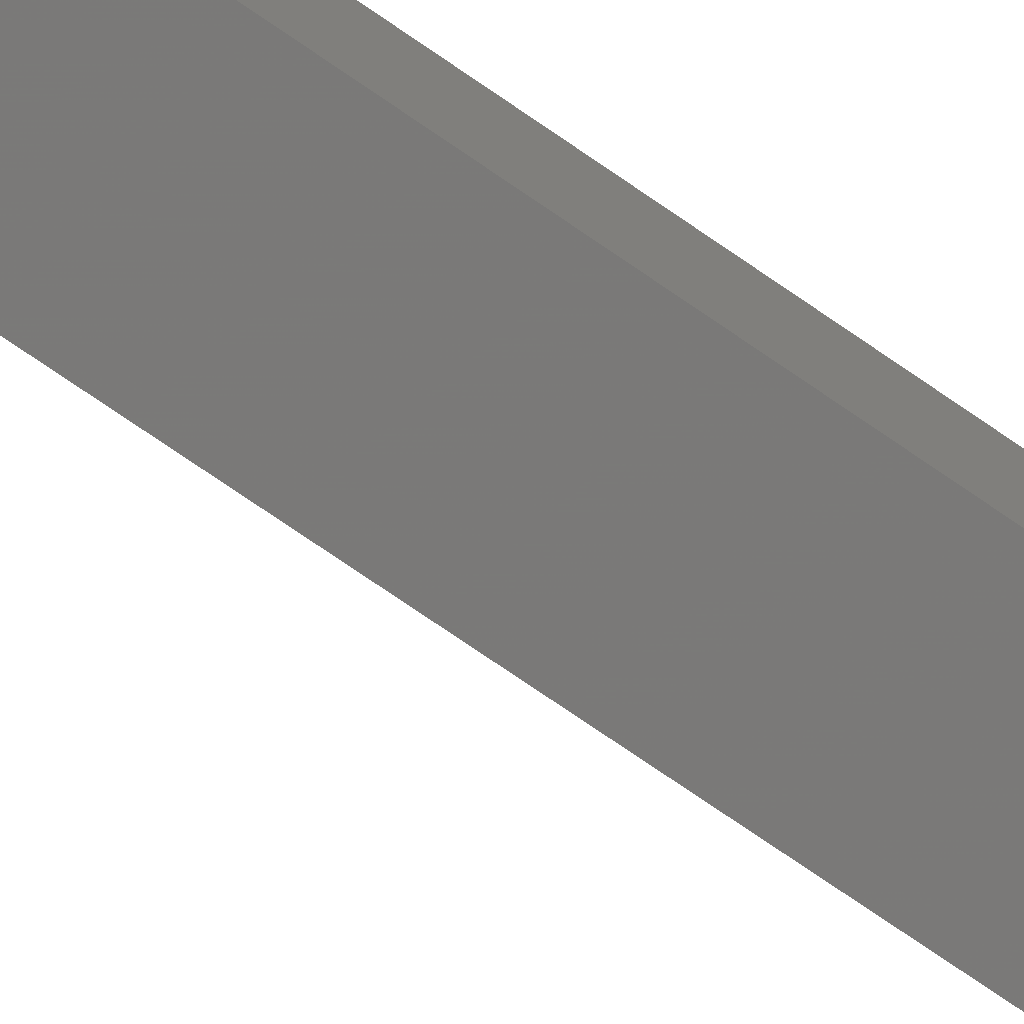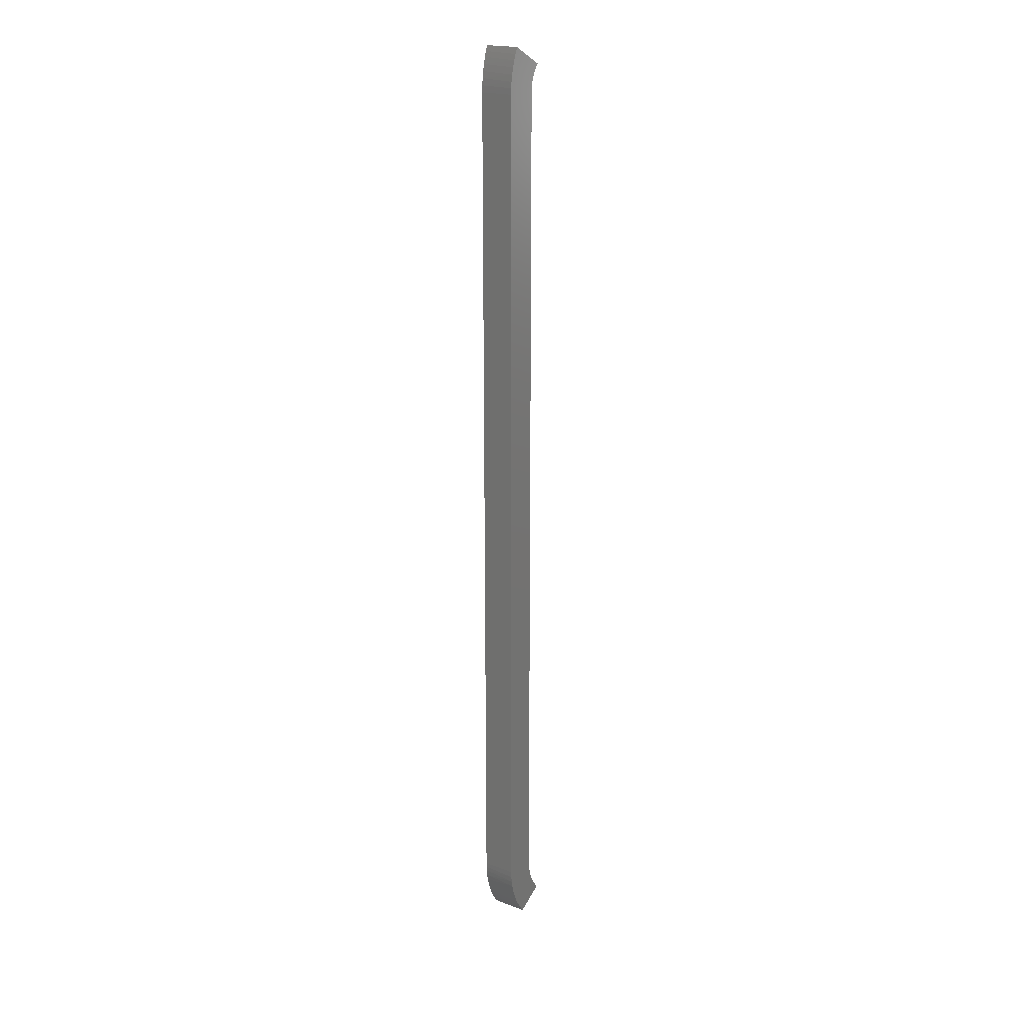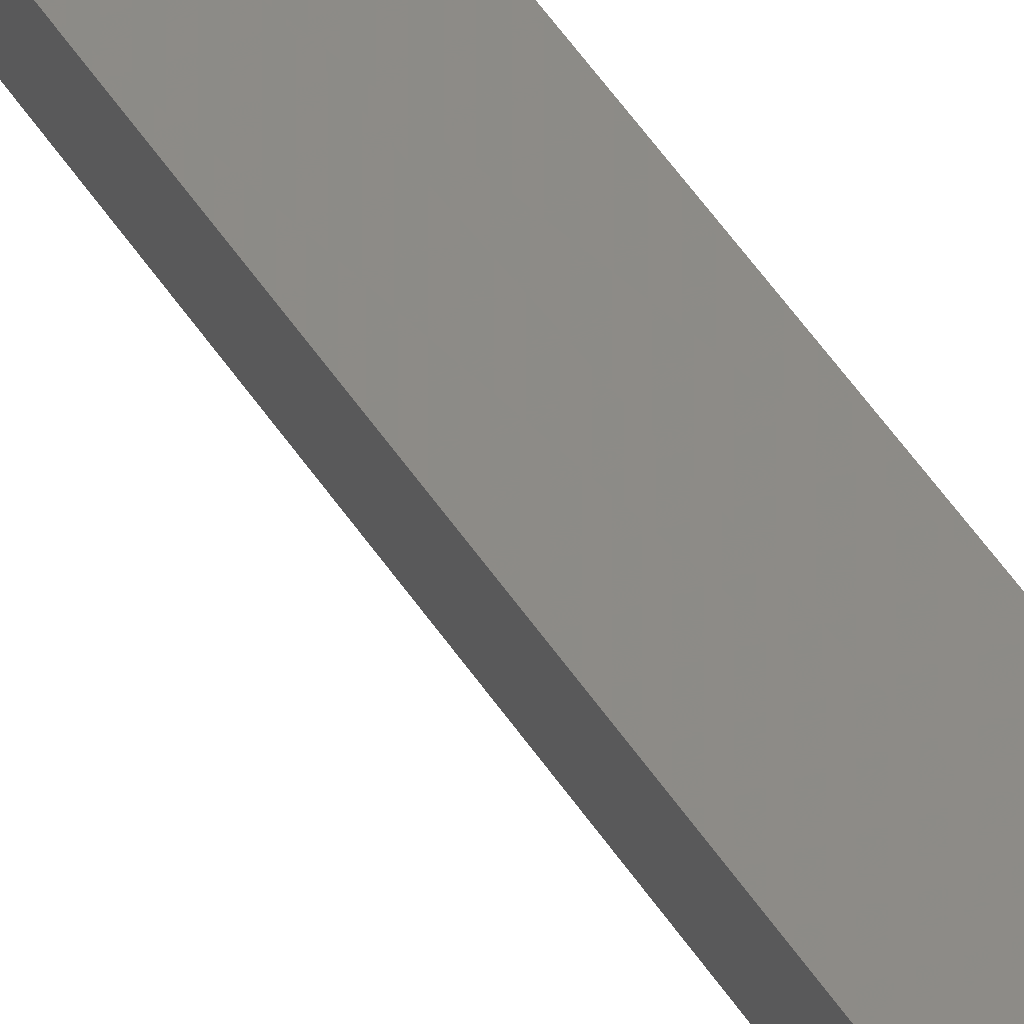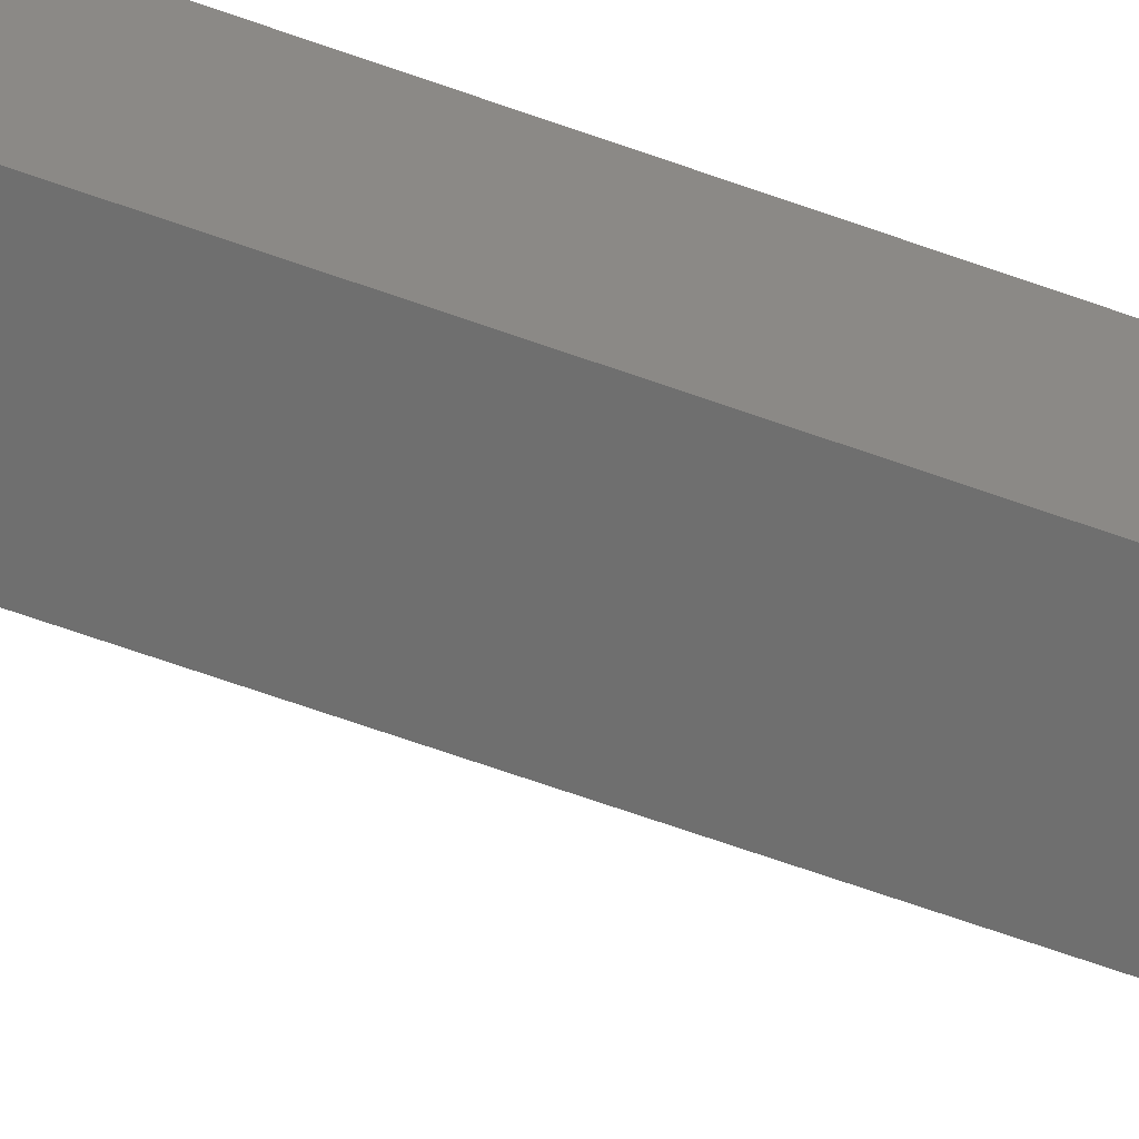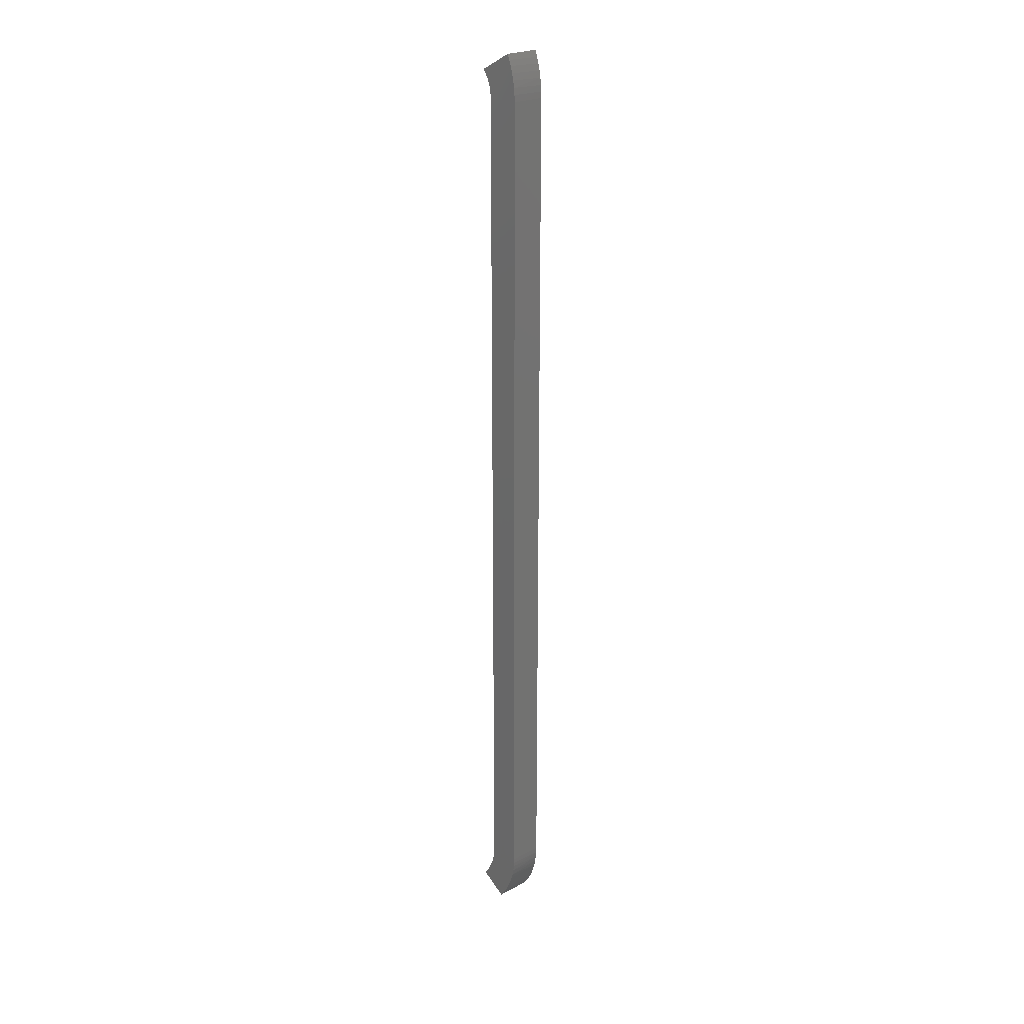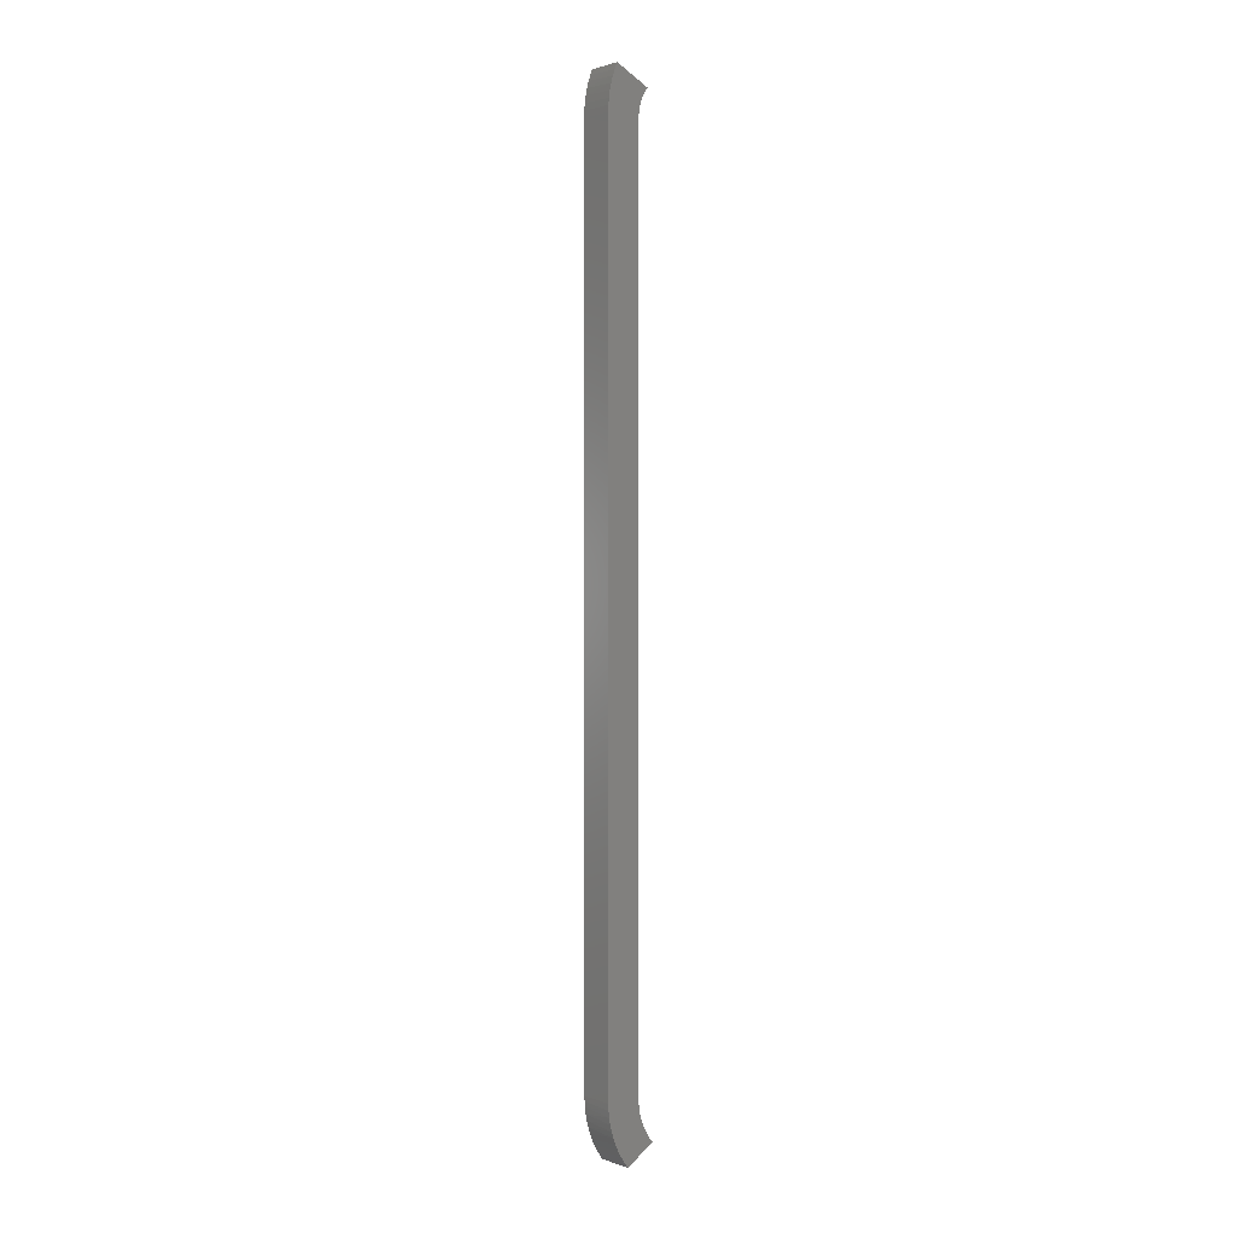
<metadata>
{"format":"stl","ext":"stl","renderer":"f3d","projection":"perspective","resolution":1024,"background":"white","views":[{"elev":-55.1,"azim":-129.0,"up":"+Y"},{"elev":19.8,"azim":-74.0,"up":"+Z"},{"elev":40.6,"azim":152.4,"up":"+Y"},{"elev":-40.8,"azim":-116.7,"up":"+Y"},{"elev":24.0,"azim":-150.3,"up":"+Z"},{"elev":1.4,"azim":-57.3,"up":"+Z"}]}
</metadata>
<code>
# stl→obj: 76 verts, 148 faces
v 245.3 -66.15 945.9
v 244.2 -65.84 951.8
v 273 -73.55 957.2
v 243.4 -65.63 957.7
v 273.9 -73.81 952.4
v 243.1 -65.54 962.3
v 272.4 -73.4 962
v 242.9 -65.51 966.9
v 272.2 -73.35 966.9
v 242.9 -65.51 1774
v 272.2 -73.35 1774
v 243.1 -65.56 1780
v 272.4 -73.39 1778
v 243.7 -65.72 1786
v 272.9 -73.54 1781
v 244.7 -65.97 1793
v 273.8 -73.78 1785
v 275.1 -74.13 1789
v 246 -66.33 1799
v 247.7 -66.79 1805
v 276.6 -74.52 1792
v 261.9 -70.59 910.7
v 259.6 -69.97 914
v 283.4 -76.36 931.5
v 249.5 -67.26 1810
v 278.5 -75.05 1795
v 251.5 -67.79 1815
v 285.7 -76.96 928.5
v 280.6 -75.59 1798
v 256.3 -69.1 918.9
v 281.4 -75.81 934.5
v 253.7 -68.39 923.6
v 251.1 -67.69 928.9
v 279 -75.17 938.7
v 248.8 -67.08 934.4
v 276.9 -74.62 943.2
v 246.9 -66.57 940.1
v 275.2 -74.17 947.7
v 232.6 -95.92 966.9
v 232.6 -95.92 1774
v 260.6 -107.5 1774
v 232.8 -95.98 1779
v 260.8 -107.6 1778
v 261.3 -107.8 1782
v 233.2 -96.16 1785
v 250.8 -103.4 910.7
v 273.5 -112.8 928.5
v 270.7 -111.7 932.4
v 248.5 -102.5 914
v 234 -96.51 1791
v 262.2 -108.2 1785
v 268.5 -110.8 936.1
v 246.3 -101.6 917.5
v 263.5 -108.7 1789
v 235.3 -97.01 1798
v 236.8 -97.66 1804
v 266.3 -109.9 940.4
v 244.2 -100.7 921.2
v 265 -109.3 1792
v 266.7 -110 1795
v 238.5 -98.37 1809
v 268.6 -110.8 1798
v 240.8 -99.29 1815
v 241.5 -99.6 926.4
v 264.5 -109.1 944.9
v 239.2 -98.64 931.9
v 263 -108.5 949.5
v 237.2 -97.81 937.5
v 261.9 -108 954.2
v 235.6 -97.14 943.2
v 261.1 -107.7 959
v 234.3 -96.6 949.1
v 233.4 -96.22 955
v 260.7 -107.6 963
v 232.8 -95.99 960.9
v 260.6 -107.5 966.9
f 1 2 3
f 2 4 3
f 5 1 3
f 4 6 7
f 3 4 7
f 6 8 9
f 7 6 9
f 8 10 11
f 9 8 11
f 10 12 13
f 11 10 13
f 12 14 15
f 13 12 15
f 14 16 17
f 15 14 17
f 17 16 18
f 16 19 18
f 19 20 21
f 22 23 24
f 20 25 21
f 18 19 21
f 21 25 26
f 25 27 26
f 28 22 24
f 26 27 29
f 23 30 31
f 30 32 31
f 24 23 31
f 32 33 34
f 31 32 34
f 33 35 36
f 34 33 36
f 35 37 38
f 36 35 38
f 37 1 5
f 38 37 5
f 8 39 40
f 10 8 40
f 40 41 42
f 43 44 45
f 46 47 48
f 46 48 49
f 42 43 45
f 45 44 50
f 44 51 50
f 48 52 53
f 49 48 53
f 51 54 55
f 50 51 55
f 55 54 56
f 52 57 58
f 53 52 58
f 54 59 56
f 59 60 61
f 56 59 61
f 60 62 63
f 61 60 63
f 58 57 64
f 57 65 66
f 64 57 66
f 65 67 68
f 66 65 68
f 67 69 70
f 68 67 70
f 69 71 72
f 70 69 72
f 72 71 73
f 71 74 75
f 73 71 75
f 74 76 39
f 75 74 39
f 76 41 40
f 39 76 40
f 41 43 42
f 23 49 53
f 30 53 58
f 30 23 53
f 32 58 64
f 32 30 58
f 33 64 66
f 33 32 64
f 35 66 68
f 35 33 66
f 37 68 70
f 37 35 68
f 1 70 72
f 1 37 70
f 2 72 73
f 2 1 72
f 4 73 75
f 4 2 73
f 6 75 39
f 6 4 75
f 8 6 39
f 23 22 49
f 22 46 49
f 22 28 46
f 28 47 46
f 47 28 24
f 48 47 24
f 52 48 31
f 48 24 31
f 57 52 34
f 52 31 34
f 65 57 36
f 57 34 36
f 67 65 38
f 65 36 38
f 69 67 5
f 67 38 5
f 71 69 3
f 69 5 3
f 74 71 7
f 71 3 7
f 76 74 9
f 74 7 9
f 9 11 76
f 11 41 76
f 41 11 13
f 43 41 13
f 44 43 15
f 43 13 15
f 51 44 17
f 44 15 17
f 54 51 18
f 51 17 18
f 59 54 21
f 54 18 21
f 60 59 26
f 59 21 26
f 26 29 62
f 26 62 60
f 29 27 62
f 27 63 62
f 10 40 42
f 12 42 45
f 12 10 42
f 14 45 50
f 14 12 45
f 16 50 55
f 16 14 50
f 19 55 56
f 19 16 55
f 20 56 61
f 20 19 56
f 25 61 63
f 25 20 61
f 27 25 63

</code>
